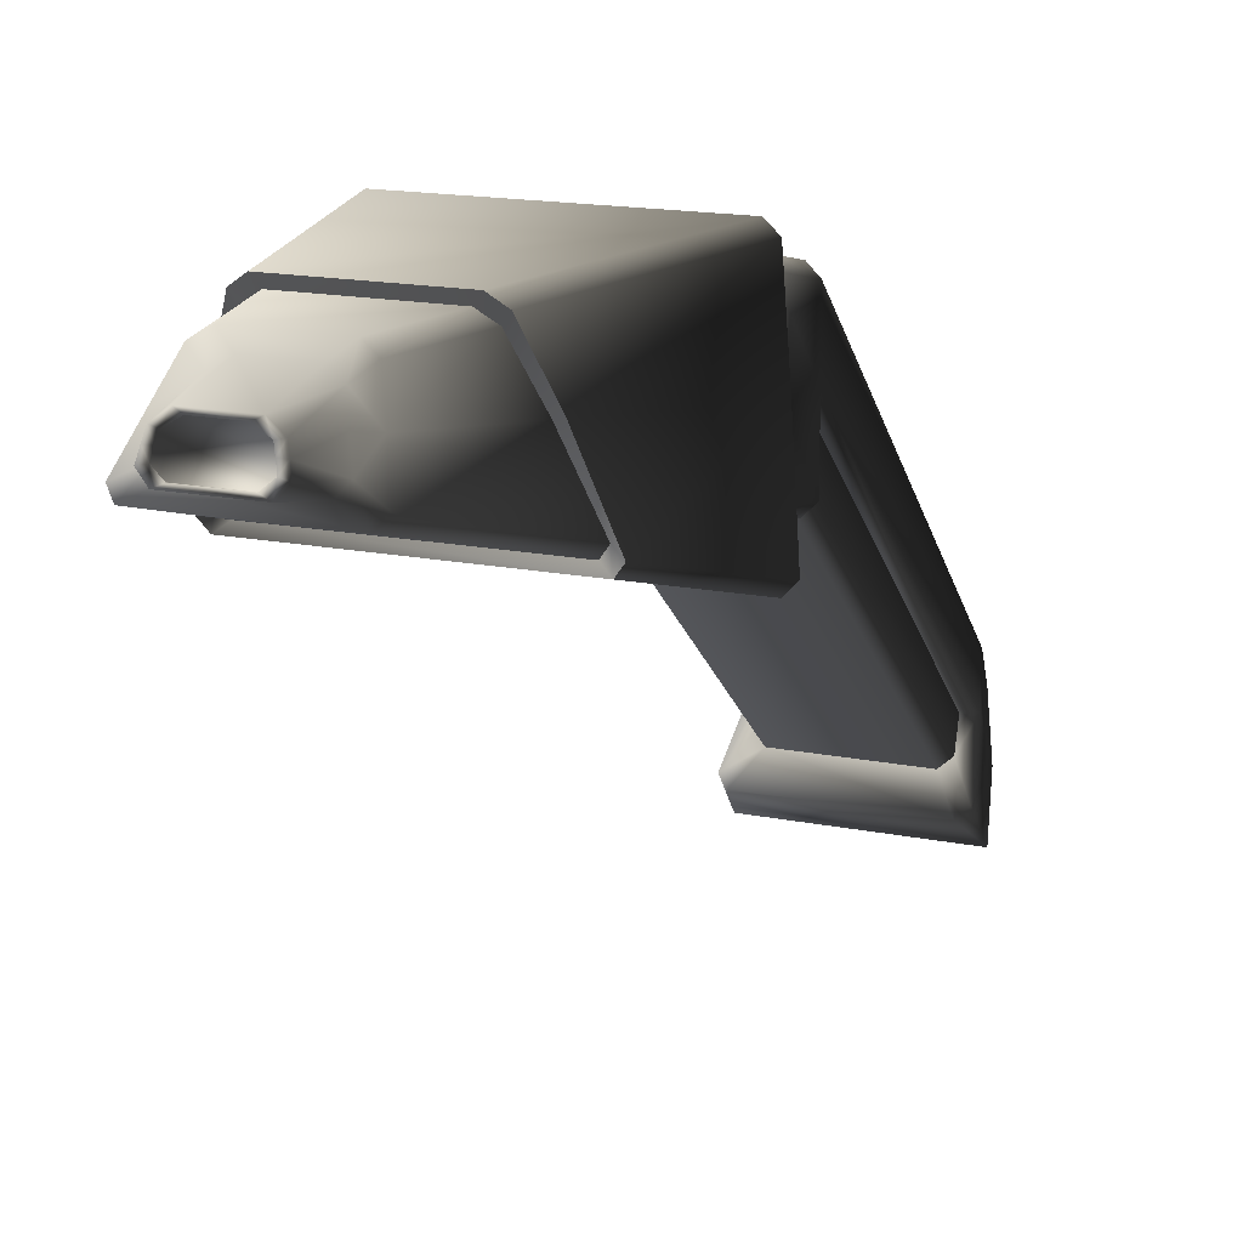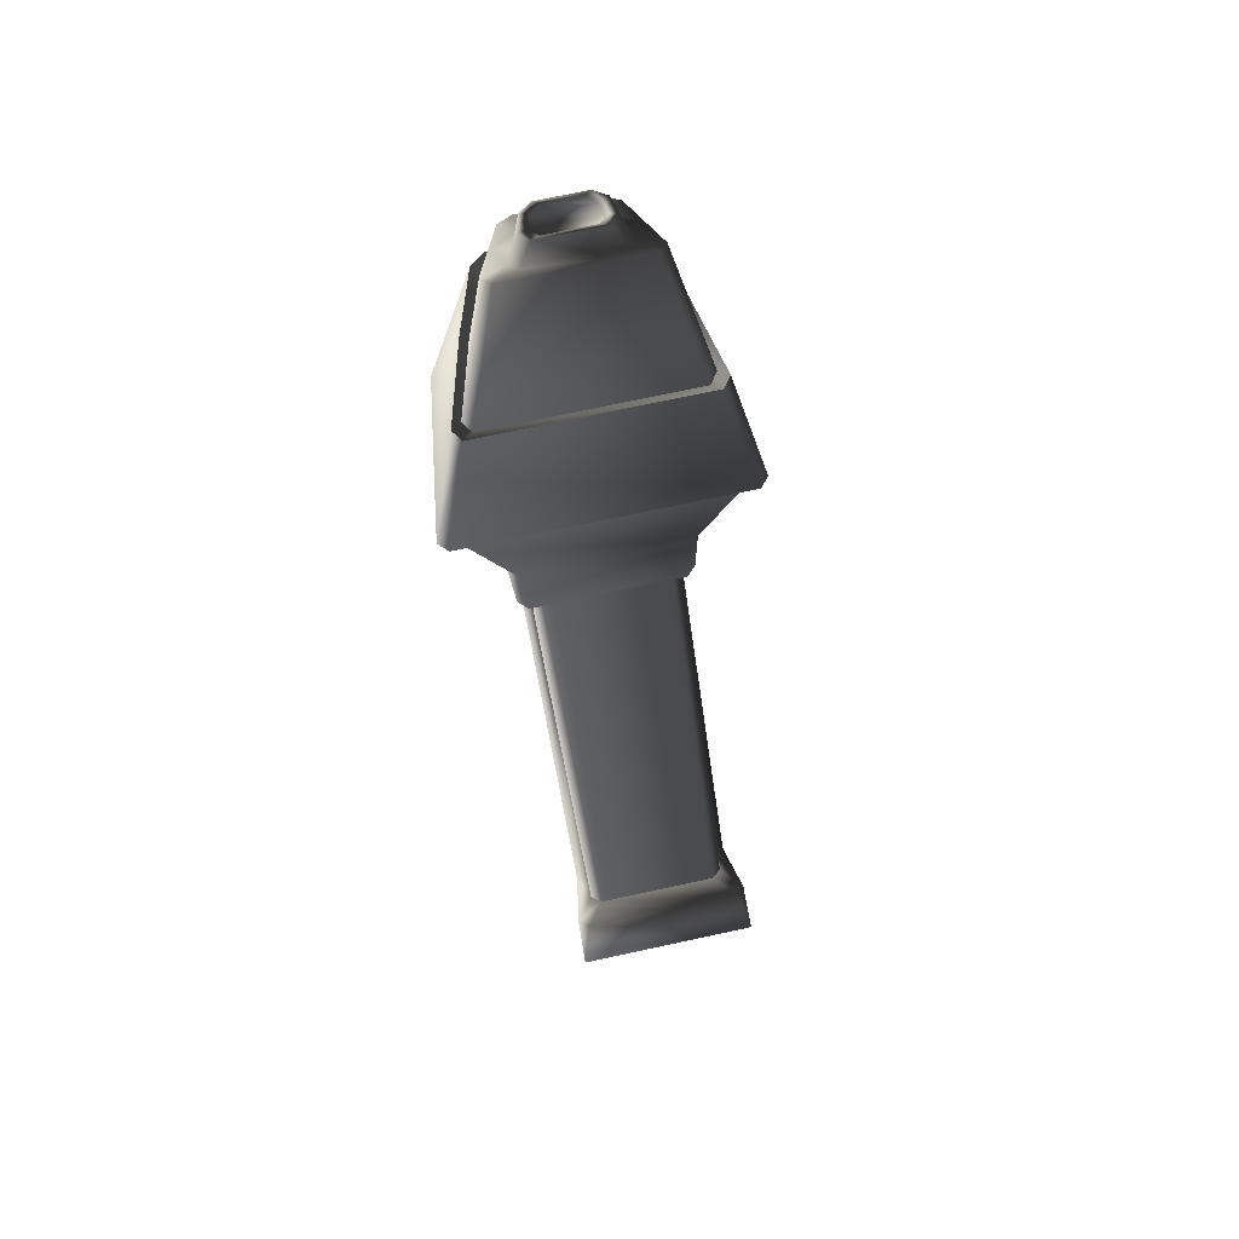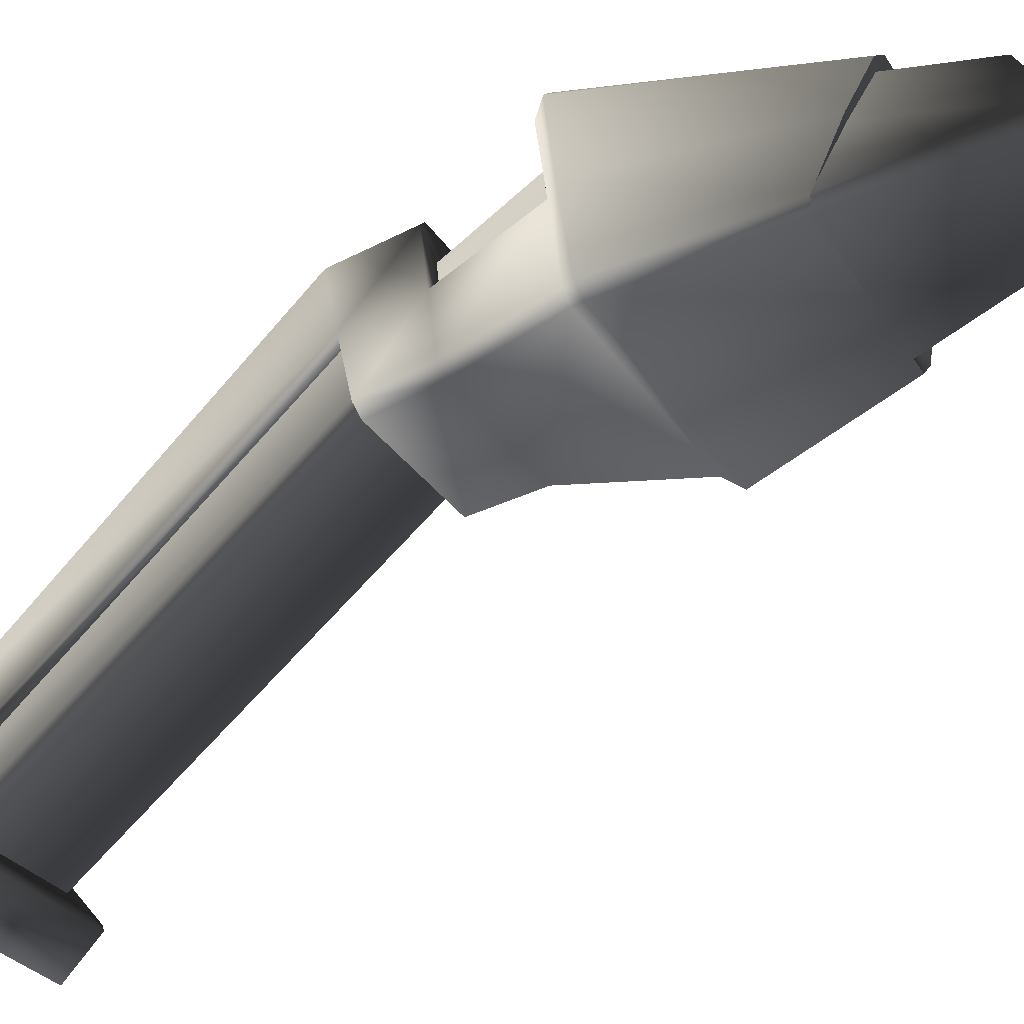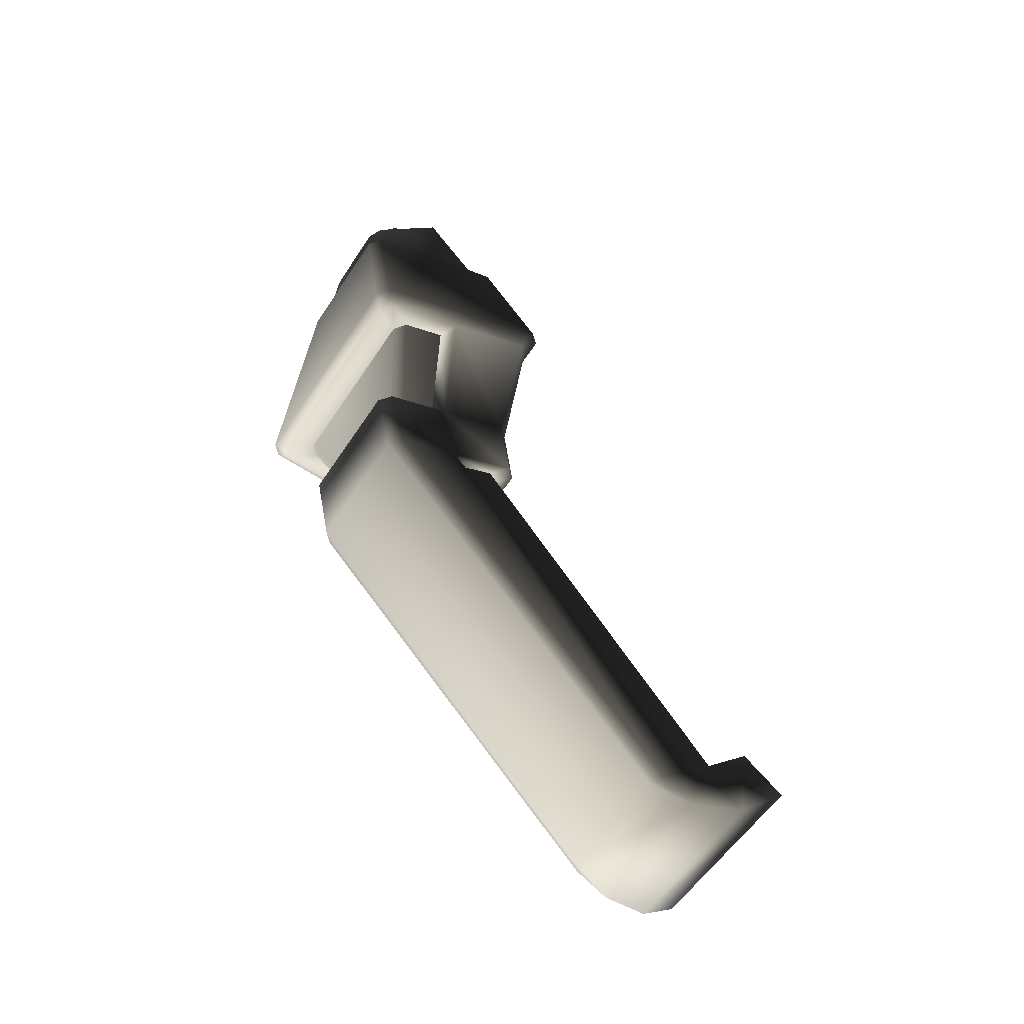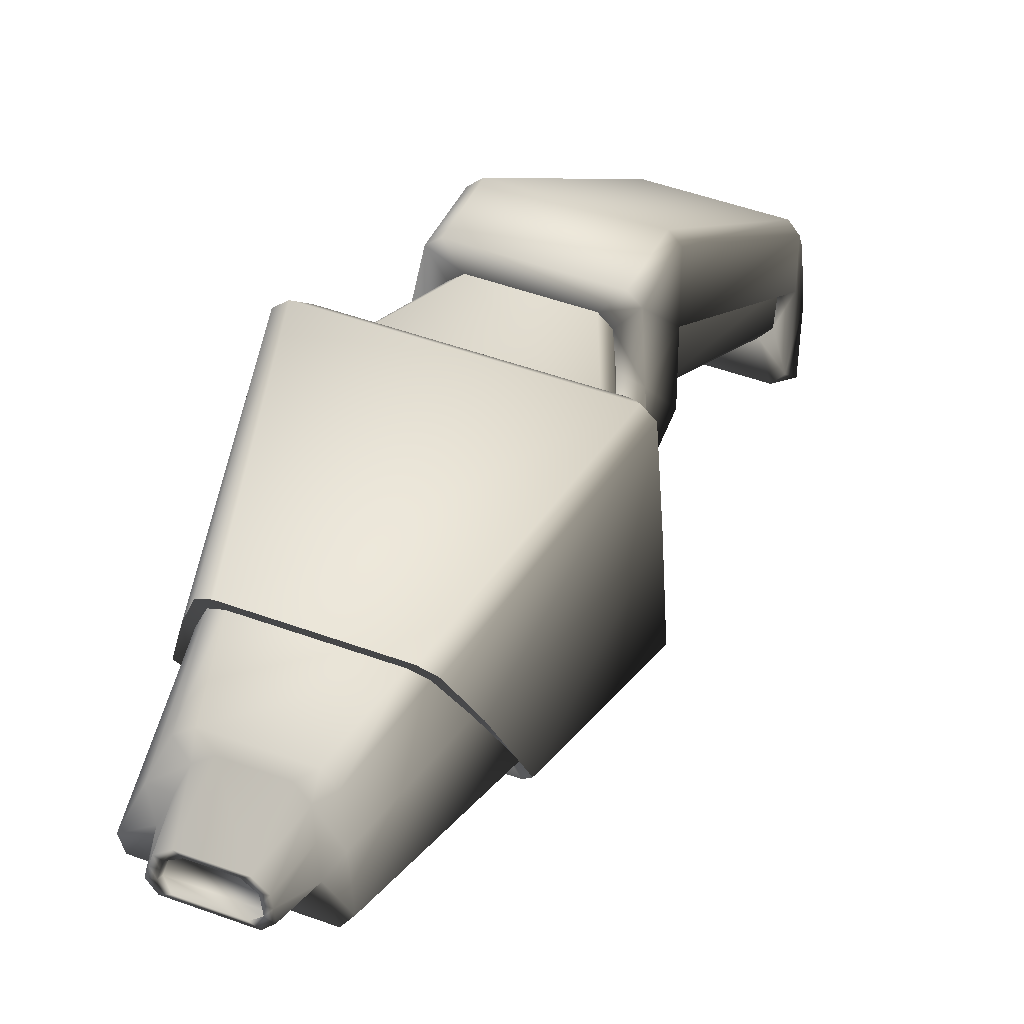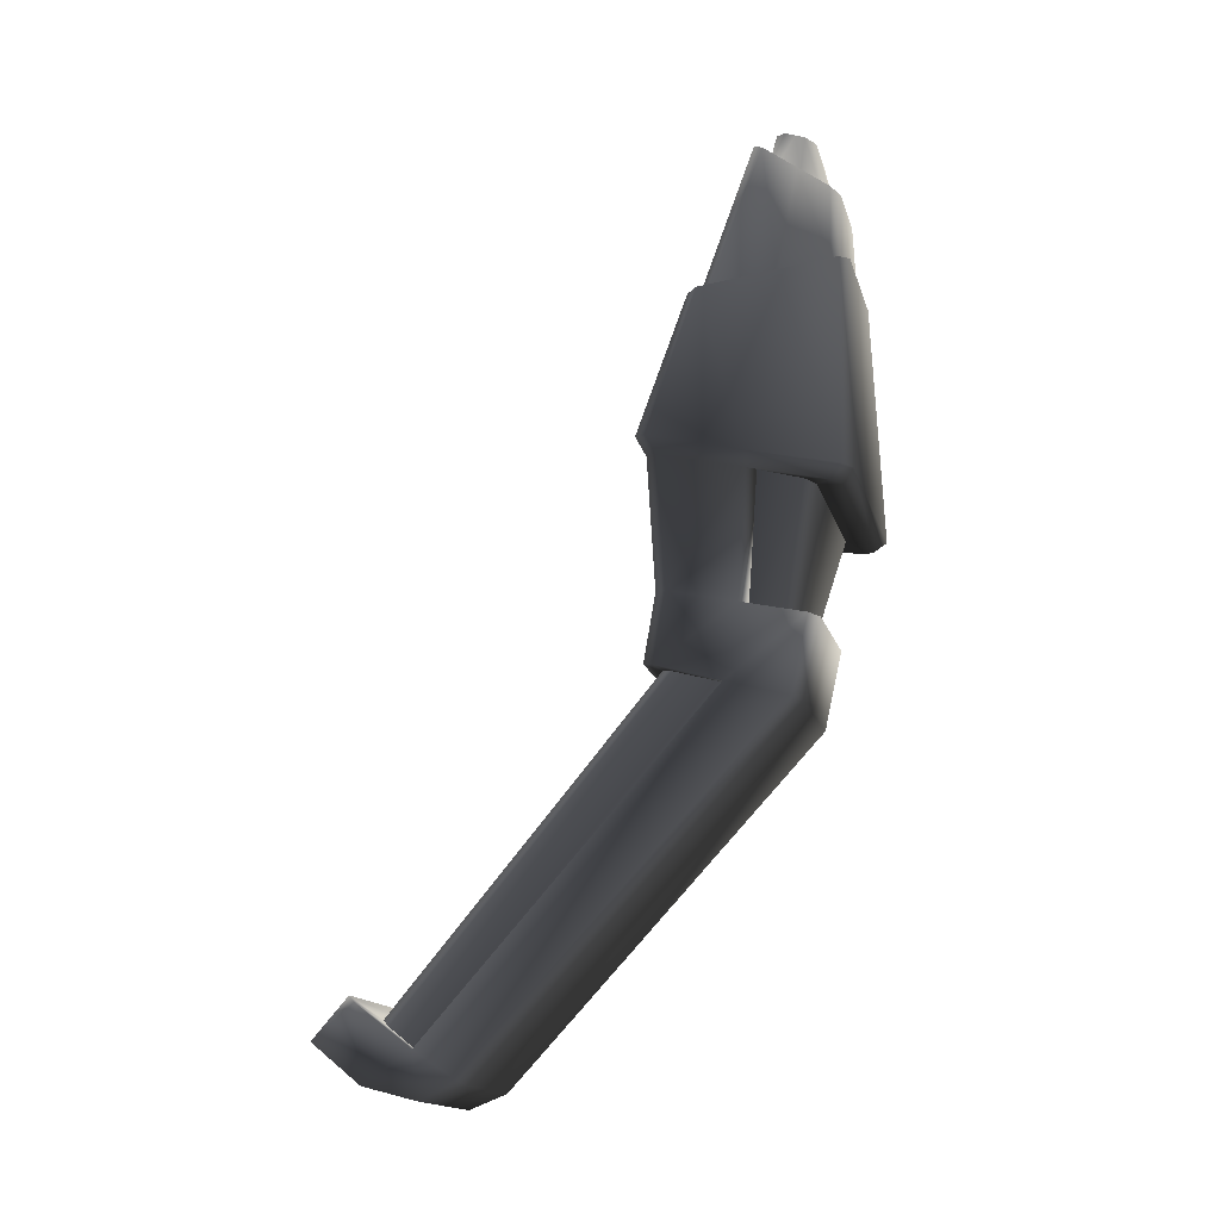
<metadata>
{"format":"obj","ext":"obj","renderer":"f3d","projection":"perspective","resolution":1024,"background":"white","views":[{"elev":15.6,"azim":23.5,"up":"+Y"},{"elev":73.6,"azim":-12.1,"up":"+Z"},{"elev":-27.9,"azim":-64.4,"up":"+Y"},{"elev":-56.4,"azim":-122.8,"up":"+Z"},{"elev":51.2,"azim":21.5,"up":"+Y"},{"elev":-15.7,"azim":104.1,"up":"+Z"}]}
</metadata>
<code>
v  0.04844 0.05774 0.1794
v  -0.0459 0.05774 0.1794
v  -0.0348 0.06842 0.2543
v  -0.0504 0.05899 0.1837
v  0.03733 0.06842 0.2543
v  0.05293 0.05899 0.1837
v  -0.04205 0.08536 0.1741
v  0.04846 0.08952 0.1783
v  0.04458 0.08536 0.1741
v  -0.04162 0.09318 0.1777
v  0.04416 0.09318 0.1777
v  0.04031 0.08902 0.1734
v  -0.03778 0.08902 0.1734
v  -0.04592 0.08952 0.1783
v  -0.02718 0.08818 0.2603
v  0.02971 0.08818 0.2603
v  -0.02211 0.09155 0.2613
v  0.02465 0.09155 0.2613
v  -0.05514 0.02552 0.1905
v  -0.05002 0.02825 0.185
v  0.05414 0.02154 0.1913
v  -0.0516 0.02154 0.1913
v  -0.04646 0.02426 0.1857
v  0.049 0.02426 0.1857
v  0.05768 0.02552 0.1905
v  0.05255 0.02825 0.185
v  -0.04311 0.04127 0.2471
v  0.04565 0.04127 0.2471
v  0.04271 0.03746 0.2461
v  -0.04017 0.03746 0.2461
v  0.03194 0.04589 0.1113
v  -0.0294 0.04589 0.1113
v  0.0324 0.05154 0.138
v  -0.02986 0.05154 0.138
v  -0.02668 0.07432 0.1336
v  0.02922 0.07432 0.1336
v  0.02965 0.06786 0.1054
v  -0.02241 0.07798 0.1329
v  0.02494 0.07798 0.1329
v  0.02551 0.07147 0.1045
v  -0.02298 0.07147 0.1045
v  -0.02711 0.06786 0.1054
v  -0.03327 0.02725 0.1426
v  -0.03184 0.02246 0.1176
v  0.03226 0.02325 0.1434
v  -0.02972 0.02325 0.1434
v  -0.02815 0.01852 0.1187
v  0.03068 0.01852 0.1187
v  0.0358 0.02725 0.1426
v  0.03438 0.02246 0.1176
v  0.03153 -0.05985 -0.006979
v  -0.02899 -0.05985 -0.006979
v  0.02861 -0.04603 -0.0164
v  0.02421 -0.04297 -0.01848
v  -0.02167 -0.04297 -0.01848
v  -0.02607 -0.04603 -0.0164
v  -0.02899 -0.07724 -0.01851
v  0.03153 -0.07724 -0.01851
v  0.02797 -0.05798 -0.02364
v  -0.02543 -0.05798 -0.02364
v  -0.0328 -0.09393 -0.004111
v  0.03533 -0.09393 -0.004111
v  0.0348 -0.07923 0.008616
v  -0.03226 -0.07923 0.008616
v  0.03122 -0.0824 0.01117
v  -0.02869 -0.0824 0.01117
v  0.02462 0.05371 0.1376
v  0.04019 0.06012 0.1817
v  -0.02208 0.05371 0.1376
v  -0.03765 0.06012 0.1817
v  -0.03626 0.07577 0.1772
v  -0.02018 0.06582 0.1354
v  0.03472 0.07937 0.1762
v  -0.03218 0.07937 0.1762
v  -0.01585 0.06948 0.1347
v  0.01838 0.06948 0.1347
v  0.0388 0.07577 0.1772
v  0.02272 0.06582 0.1354
v  -0.02419 0.04539 0.1118
v  -0.0238 -0.06047 -0.006442
v  0.02672 0.04539 0.1118
v  0.02634 -0.06047 -0.006442
v  -0.02657 0.02785 0.1163
v  0.02554 0.02391 0.1173
v  -0.02301 0.02391 0.1173
v  -0.02519 -0.06944 0.000896
v  -0.02157 -0.07259 0.003478
v  0.0241 -0.07259 0.003478
v  0.02911 0.02785 0.1163
v  0.02773 -0.06944 0.000896
v  0.02462 0.05371 0.1376
v  0.04019 0.06012 0.1817
v  -0.02208 0.05371 0.1376
v  -0.03765 0.06012 0.1817
v  -0.03626 0.07577 0.1772
v  -0.02018 0.06582 0.1354
v  0.03472 0.07937 0.1762
v  -0.03218 0.07937 0.1762
v  -0.01585 0.06948 0.1347
v  0.01838 0.06948 0.1347
v  0.0388 0.07577 0.1772
v  0.02272 0.06582 0.1354
v  0.02438 0.07373 0.2986
v  0.01754 0.07359 0.2987
v  -0.02184 0.07373 0.2986
v  -0.015 0.07359 0.2987
v  -0.01287 0.07207 0.3159
v  0.01541 0.07207 0.3159
v  0.0343 0.06773 0.2537
v  -0.03176 0.06773 0.2537
v  0.01534 0.08782 0.2902
v  -0.0128 0.08782 0.2902
v  -0.007532 0.08351 0.2927
v  0.01007 0.08351 0.2927
v  -0.01771 0.08475 0.292
v  -0.01244 0.08044 0.2946
v  -0.01206 0.07548 0.315
v  -0.007532 0.07876 0.3142
v  0.01007 0.07876 0.3142
v  0.02025 0.08475 0.292
v  0.01498 0.08044 0.2946
v  0.0146 0.07548 0.315
v  0.0273 0.08507 0.2596
v  -0.02476 0.08507 0.2596
v  -0.01966 0.0884 0.2607
v  0.0222 0.0884 0.2607
v  -0.02338 0.05867 0.3077
v  0.02591 0.05867 0.3077
v  0.01742 0.06298 0.3051
v  -0.01488 0.06298 0.3051
v  0.02877 0.06202 0.3057
v  0.02027 0.06633 0.3031
v  0.01626 0.06842 0.3168
v  0.01298 0.06491 0.3176
v  -0.01045 0.06491 0.3176
v  0.04201 0.04399 0.2457
v  -0.02623 0.06202 0.3057
v  -0.01773 0.06633 0.3031
v  -0.01373 0.06842 0.3168
v  -0.03947 0.04399 0.2457
v  0.0391 0.04028 0.2444
v  -0.03657 0.04028 0.2444
v  -0.008867 0.07641 0.3104
v  0.0114 0.07641 0.3104
v  0.01404 0.06523 0.3132
v  -0.01151 0.06523 0.3132
v  0.01268 0.07101 0.3117
v  -0.01014 0.07101 0.3117
v  0.01268 0.07203 0.3159
v  -0.01014 0.07203 0.3159
v  -0.005109 0.07743 0.3145
v  0.007646 0.07743 0.3145
v  -0.009492 0.07478 0.3152
v  0.01203 0.07478 0.3152
v  0.009935 0.06624 0.3173
v  -0.007399 0.06624 0.3173
v  0.01338 0.06908 0.3166
v  -0.01084 0.06908 0.3166
v  -0.02419 0.04539 0.1118
v  -0.0238 -0.06047 -0.006442
v  0.02672 0.04539 0.1118
v  0.02634 -0.06047 -0.006442
v  -0.02657 0.02785 0.1163
v  0.02554 0.02391 0.1173
v  -0.02301 0.02391 0.1173
v  -0.02519 -0.06944 0.000896
v  -0.02157 -0.07259 0.003478
v  0.0241 -0.07259 0.003478
v  0.02911 0.02785 0.1163
v  0.02773 -0.06944 0.000896
v  0.0343 0.06773 0.2537
v  -0.03176 0.06773 0.2537
v  -0.0348 0.06842 0.2543
v  0.03733 0.06842 0.2543
v  0.0273 0.08507 0.2596
v  -0.02476 0.08507 0.2596
v  -0.01966 0.0884 0.2607
v  0.0222 0.0884 0.2607
v  -0.02718 0.08818 0.2603
v  0.02971 0.08818 0.2603
v  -0.02211 0.09155 0.2613
v  0.02465 0.09155 0.2613
v  0.04201 0.04399 0.2457
v  -0.03947 0.04399 0.2457
v  0.0391 0.04028 0.2444
v  -0.03657 0.04028 0.2444
v  -0.04311 0.04127 0.2471
v  0.04565 0.04127 0.2471
v  0.04271 0.03746 0.2461
v  -0.04017 0.03746 0.2461
g Base
f 29 21 25 28
f 6 1 9 8
f 11 12 13 10
f 19 22 30 27
f 4 14 7 2
f 3 15 14 4
f 5 6 8 16
f 17 18 11 10
f 11 8 9 12
f 7 14 10 13
f 11 18 16 8
f 15 17 10 14
f 4 2 20 19
f 22 23 24 21
f 6 25 26 1
f 27 3 4 19
f 29 30 22 21
f 28 25 6 5
f 22 19 20 23
f 26 25 21 24
f 36 33 31 37
f 39 40 41 38
f 35 42 32 34
f 39 36 37 40
f 35 38 41 42
f 24 45 49 26
f 43 46 23 20
f 34 32 44 43
f 46 47 48 45
f 33 49 50 31
f 2 34 43 20
f 23 46 45 24
f 1 26 49 33
f 46 43 44 47
f 50 49 45 48
f 31 51 53 37
f 40 54 55 41
f 32 42 56 52
f 37 53 54 40
f 55 56 42 41
f 59 58 57 60
f 61 57 58 62
f 52 56 60 57
f 51 58 59 53
f 54 59 60 55
f 55 60 56
f 53 59 54
f 63 62 58 51
f 64 52 57 61
f 66 61 62 65
f 65 62 63
f 64 61 66
f 34 2 70 69
f 33 67 68 1
f 2 7 71 70
f 34 69 72 35
f 12 73 74 13
f 38 75 76 39
f 1 68 77 9
f 33 36 78 67
f 74 71 7 13
f 9 77 73 12
f 35 72 75 38
f 76 78 36 39
f 52 80 79 32
f 31 81 82 51
f 32 79 83 44
f 47 85 84 48
f 84 89 50 48
f 52 64 86 80
f 63 90 88 65
f 65 88 87 66
f 31 50 89 81
f 87 86 64 66
f 51 82 90 63
f 44 83 85 47
f 95 96 93 94
f 97 100 99 98
f 101 92 91 102
f 96 95 98 99
f 97 101 102 100
f 106 107 117 116
f 113 118 119 114
f 140 142 127 137
f 104 121 122 108
f 103 109 123 120
f 105 115 124 110
f 112 111 126 125
f 116 117 118 113
f 119 122 121 114
f 125 124 115 112
f 120 123 126 111
f 132 104 108 133
f 129 134 135 130
f 131 136 109 103
f 138 139 107 106
f 137 105 110 140
f 128 127 142 141
f 133 134 129 132
f 141 136 131 128
f 130 135 139 138
f 112 113 114 111
f 105 106 116 115
f 103 120 121 104
f 116 113 112 115
f 111 114 121 120
f 128 129 130 127
f 103 104 132 131
f 105 137 138 106
f 132 129 128 131
f 127 130 138 137
f 145 147 148 146
f 147 144 143 148
f 118 151 152 119
f 117 107 150 153
f 122 154 149 108
f 153 151 118 117
f 119 152 154 122
f 134 155 156 135
f 108 149 157 133
f 107 139 158 150
f 157 155 134 133
f 135 156 158 139
f 153 150 148 143
f 151 143 144 152
f 154 144 147 149
f 153 143 151
f 152 144 154
f 157 149 147 145
f 155 145 146 156
f 158 146 148 150
f 157 145 155
f 156 146 158
f 163 159 160 166
f 165 167 168 164
f 169 170 162 161
f 165 163 166 167
f 170 169 164 168
f 184 187 190 186
f 189 188 183 185
f 175 171 174 180
f 176 179 173 172
f 178 182 181 177
f 181 179 176 177
f 175 180 182 178
f 184 172 173 187
f 183 188 174 171
f 186 190 189 185

</code>
